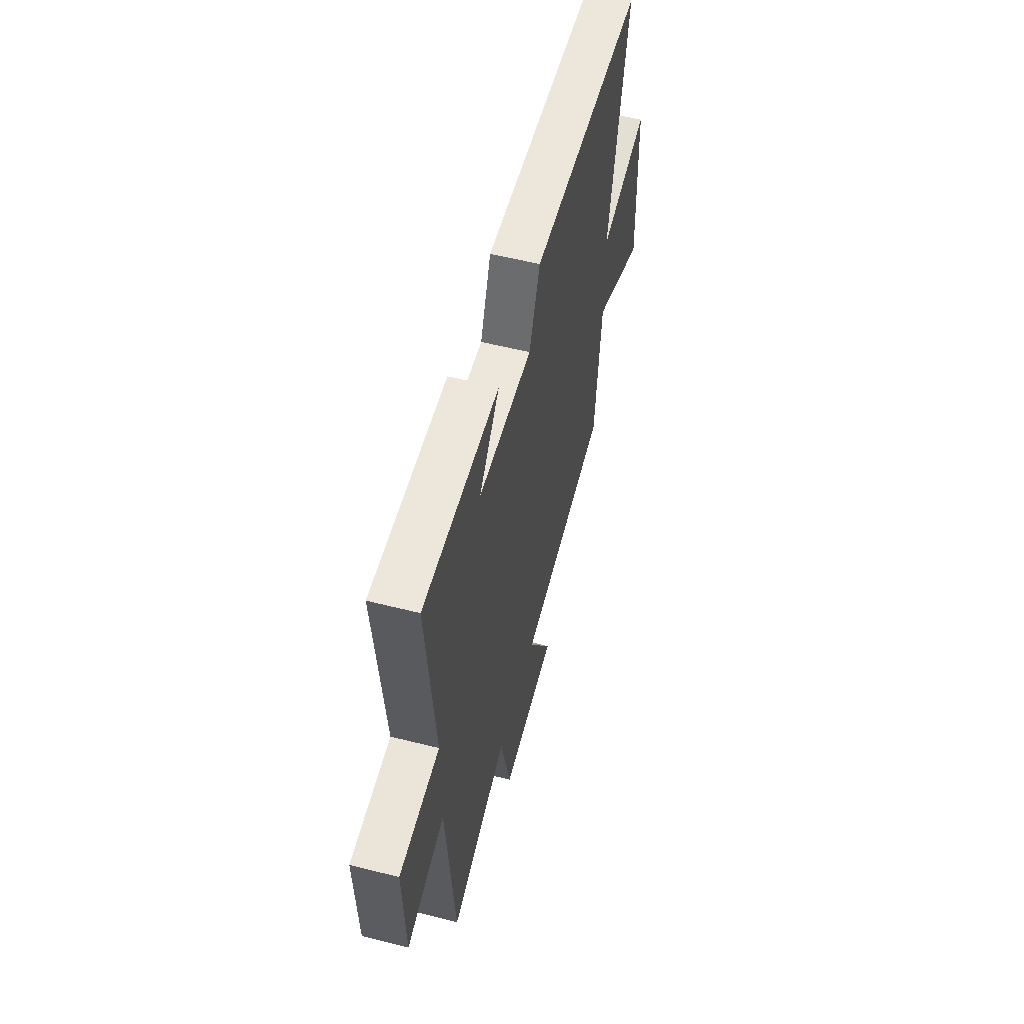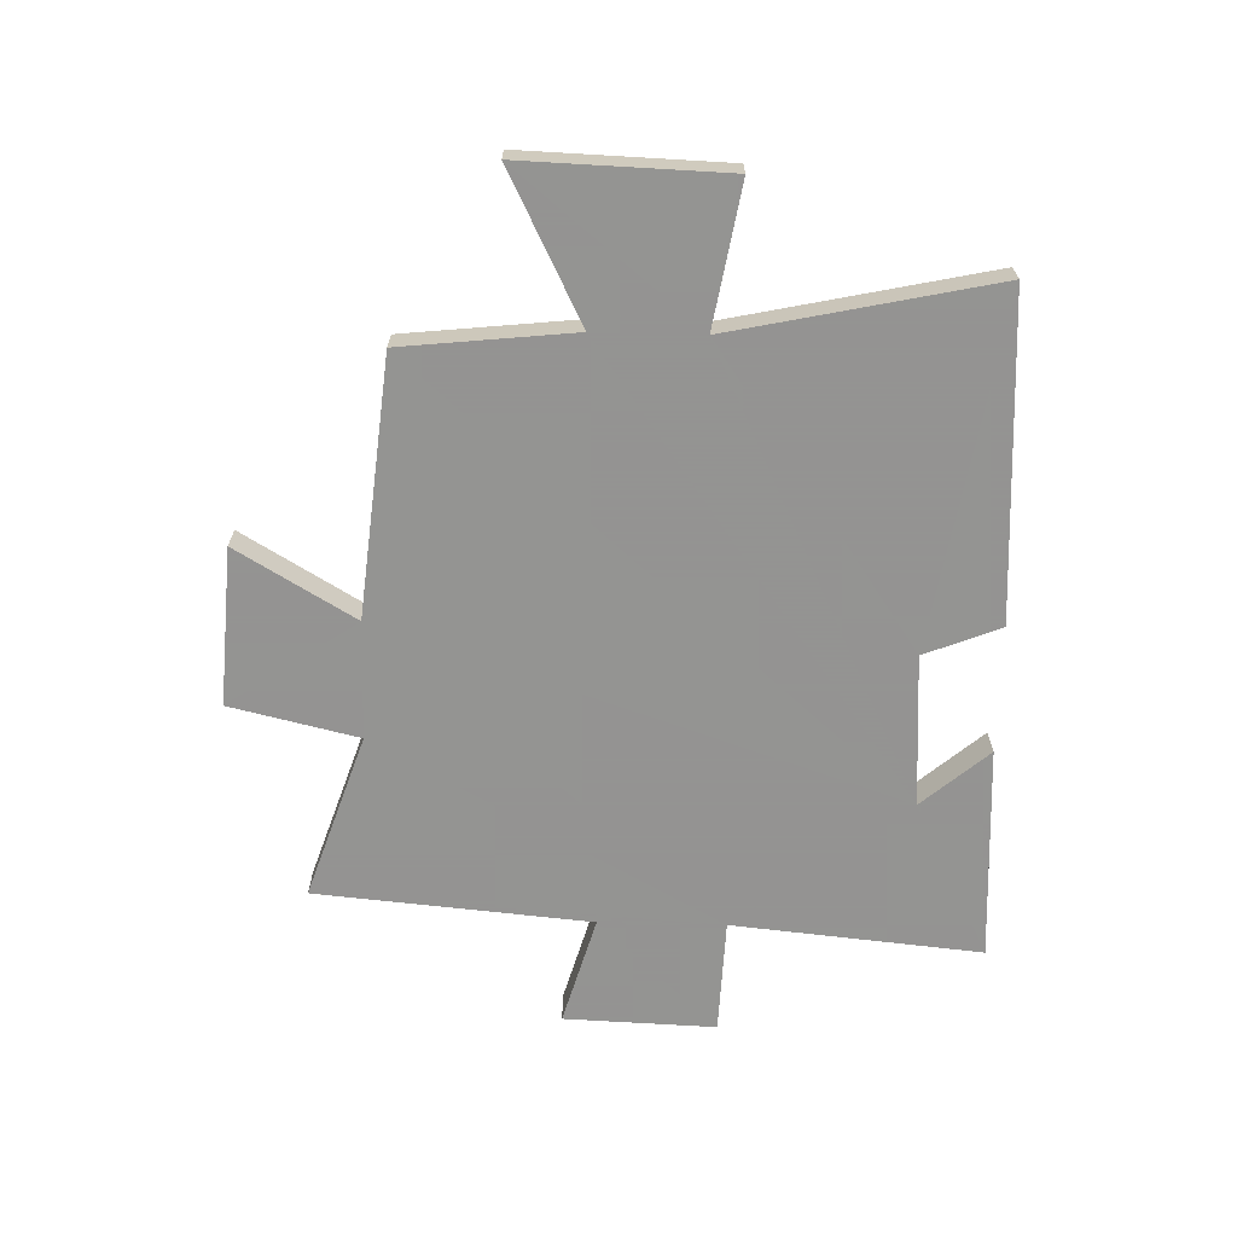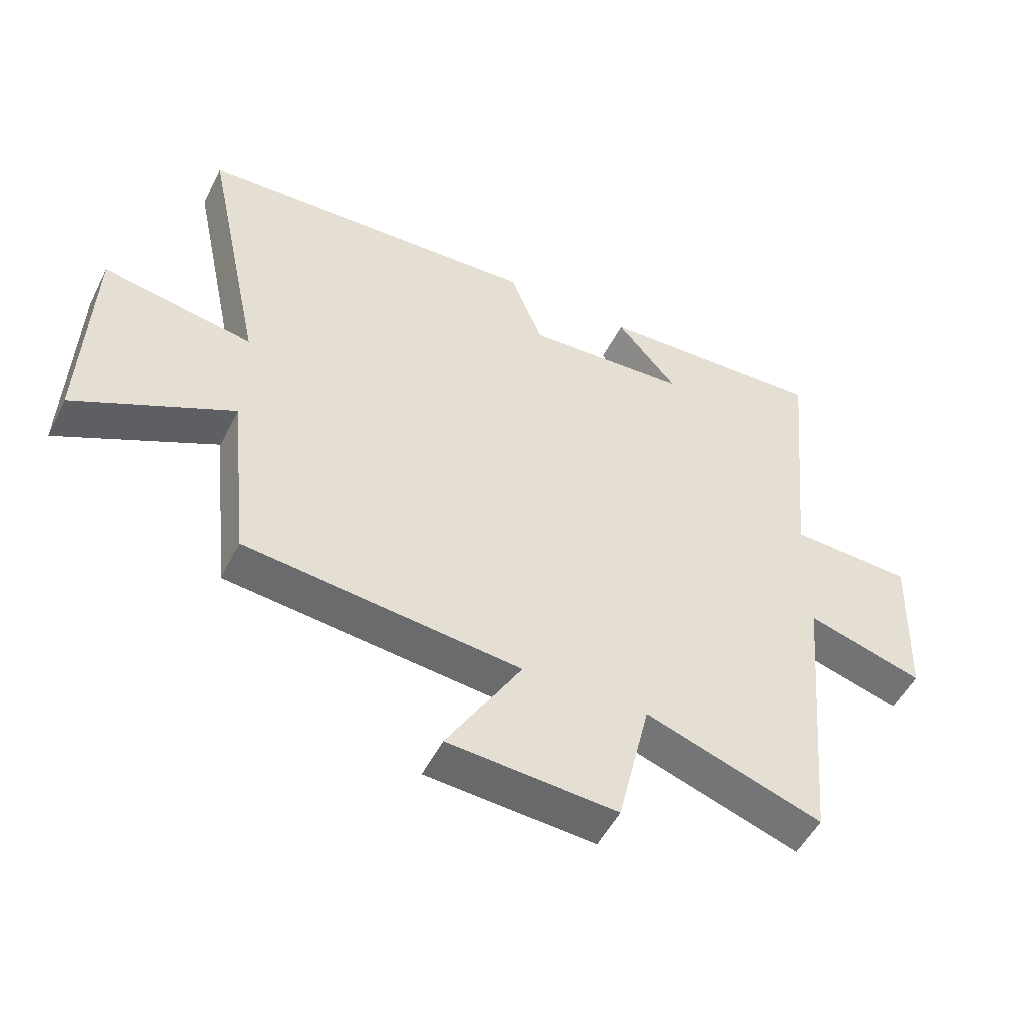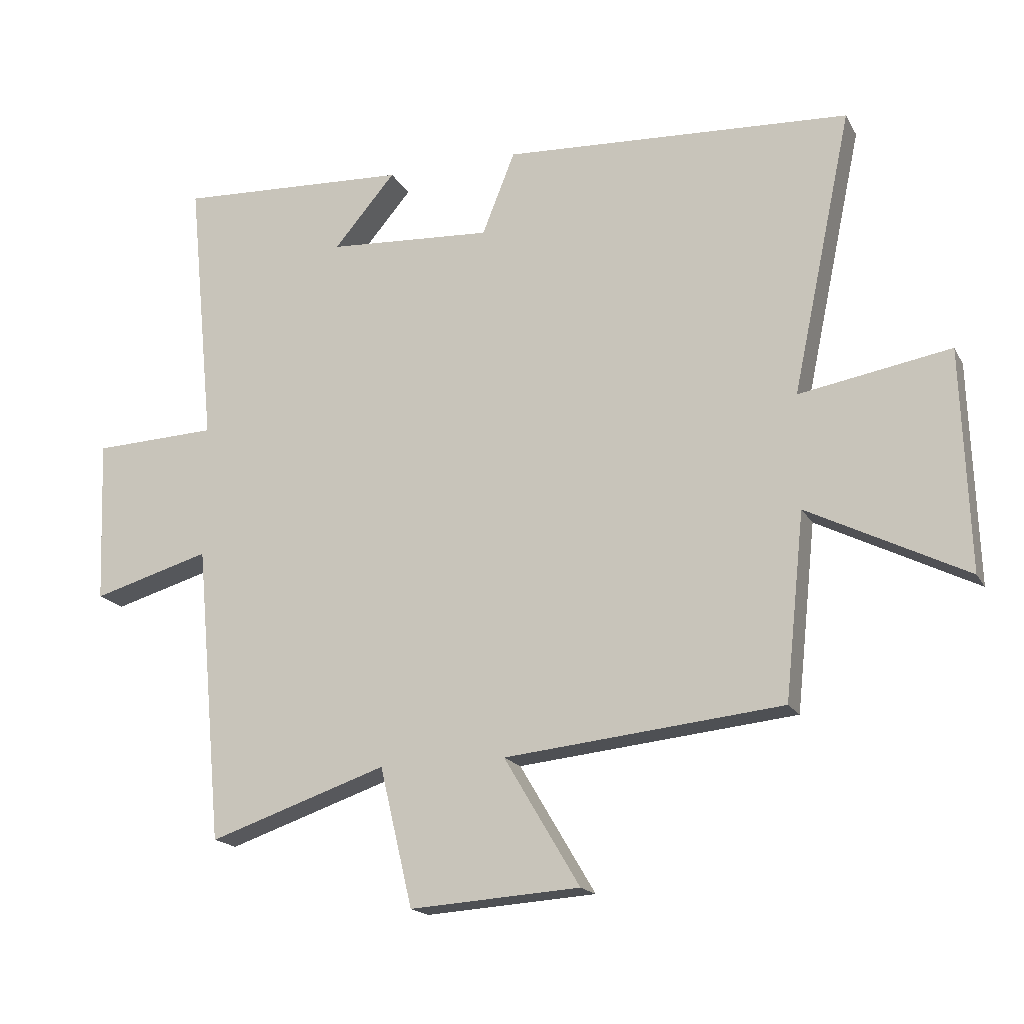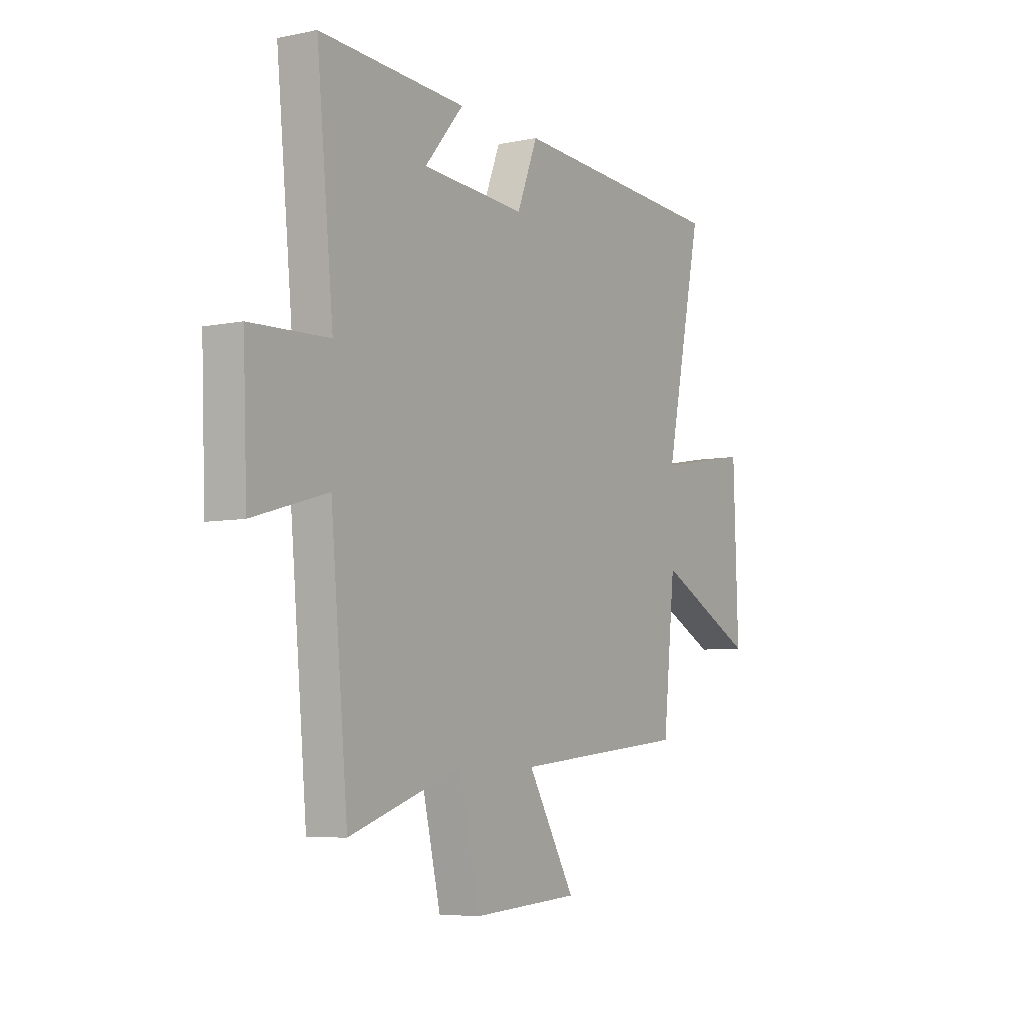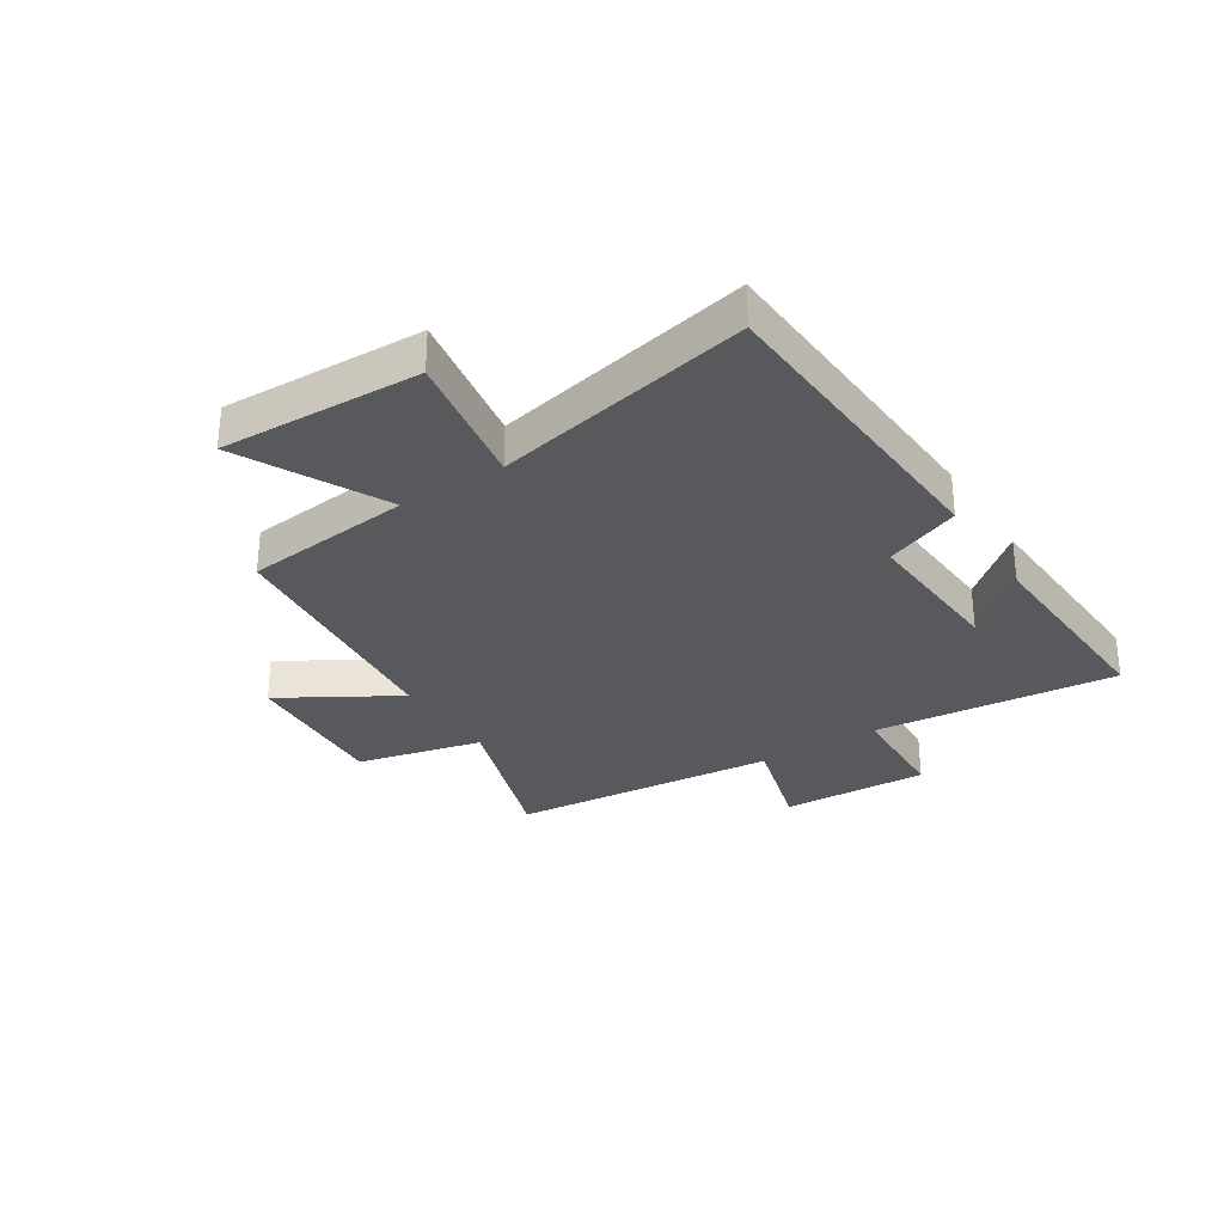
<metadata>
{"format":"obj","ext":"obj","renderer":"f3d","projection":"perspective","resolution":1024,"background":"white","views":[{"elev":56.4,"azim":104.8,"up":"+Z"},{"elev":-66.9,"azim":-91.4,"up":"+Y"},{"elev":-51.3,"azim":-26.2,"up":"+Z"},{"elev":-17.5,"azim":-159.3,"up":"+Z"},{"elev":-6.2,"azim":121.8,"up":"+Z"},{"elev":-30.2,"azim":-57.3,"up":"+Y"}]}
</metadata>
<code>
v 0.542 0.07 0.518
v 0.5 0.07 0.09
v 0.697 0.07 0.082
v 0.687 0.07 -0.178
v 0.5 0.07 -0.124
v 0.457 0.07 -0.596
v 0.174 0.07 -0.5
v 0.122 0.07 -0.72
v -0.148 0.07 -0.702
v -0.028 0.07 -0.5
v -0.469 0.07 -0.454
v -0.5 0.07 -0.16
v -0.752 0.07 -0.286
v -0.74 0.07 0.064
v -0.5 0.07 0.022
v -0.595 0.07 0.471
v -0.043 0.07 0.5
v 0.009 0.07 0.369
v 0.271 0.07 0.385
v 0.173 0.07 0.5
v 0.542 0 0.518
v 0.5 0 0.09
v 0.697 0 0.082
v 0.687 0 -0.178
v 0.5 0 -0.124
v 0.457 0 -0.596
v 0.174 0 -0.5
v 0.122 0 -0.72
v -0.148 0 -0.702
v -0.028 0 -0.5
v -0.469 0 -0.454
v -0.5 0 -0.16
v -0.752 0 -0.286
v -0.74 0 0.064
v -0.5 0 0.022
v -0.595 0 0.471
v -0.043 0 0.5
v 0.009 0 0.369
v 0.271 0 0.385
v 0.173 0 0.5
f 19 20 1
f 15 16 17 18
f 15 18 19
f 12 13 14 15
f 12 15 19
f 11 12 19
f 10 11 19
f 7 8 9 10
f 19 1 2
f 10 19 2
f 7 10 2
f 5 6 7 2
f 2 3 4 5
f 21 40 39
f 38 37 36 35
f 39 38 35
f 35 34 33 32
f 39 35 32
f 39 32 31
f 39 31 30
f 30 29 28 27
f 22 21 39
f 22 39 30
f 22 30 27
f 22 27 26 25
f 25 24 23 22
f 1 21 22 2
f 2 22 23 3
f 3 23 24 4
f 4 24 25 5
f 5 25 26 6
f 6 26 27 7
f 7 27 28 8
f 8 28 29 9
f 9 29 30 10
f 10 30 31 11
f 11 31 32 12
f 12 32 33 13
f 13 33 34 14
f 14 34 35 15
f 15 35 36 16
f 16 36 37 17
f 17 37 38 18
f 18 38 39 19
f 19 39 40 20
f 20 40 21 1

</code>
